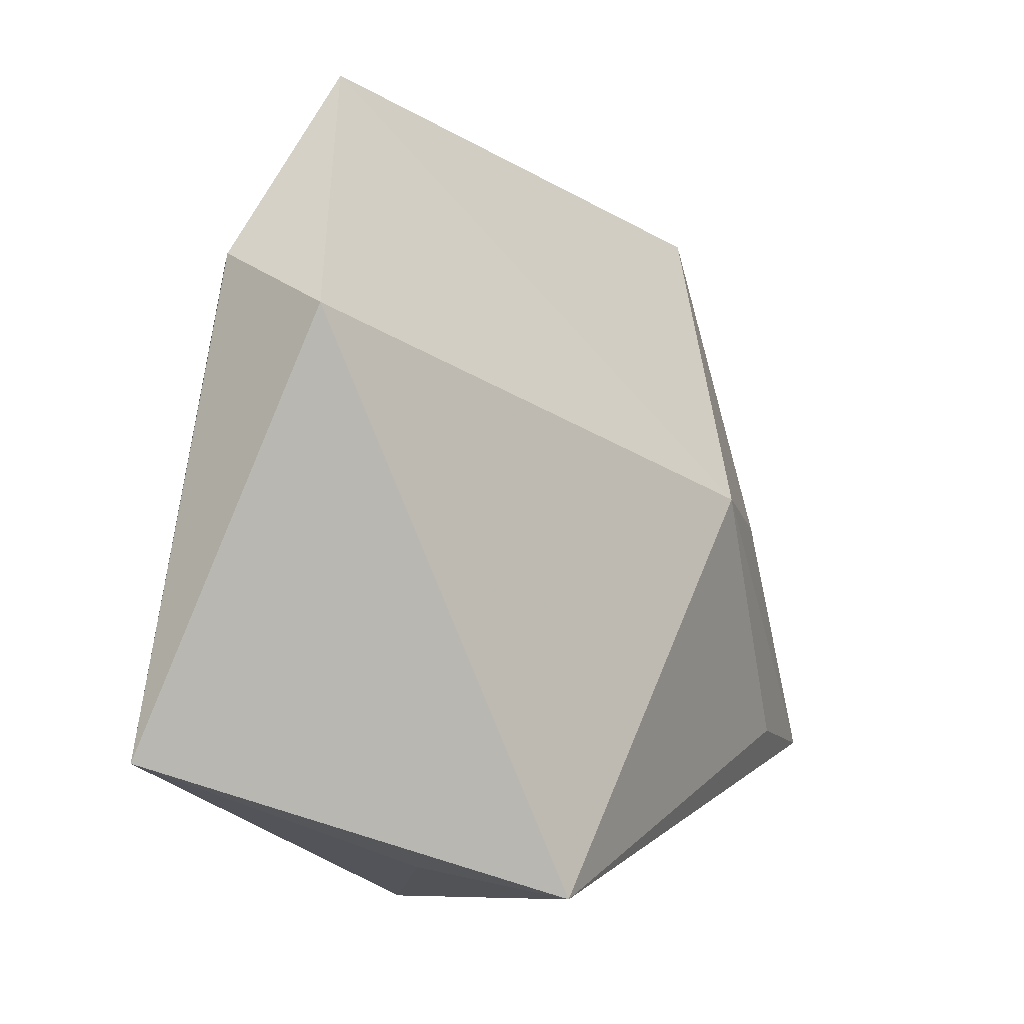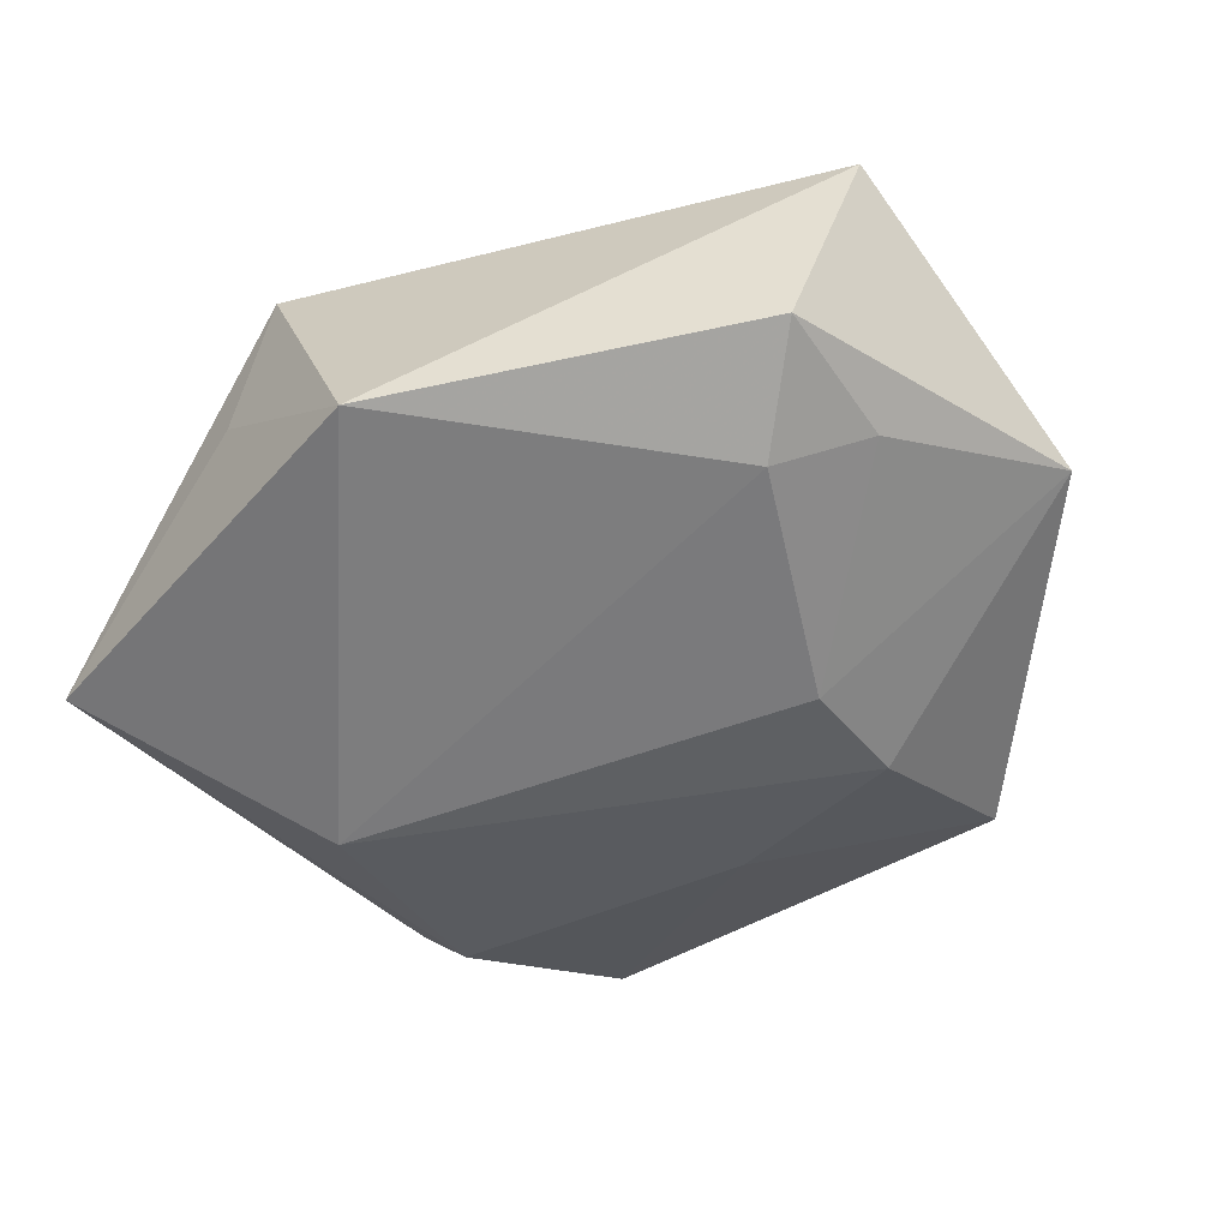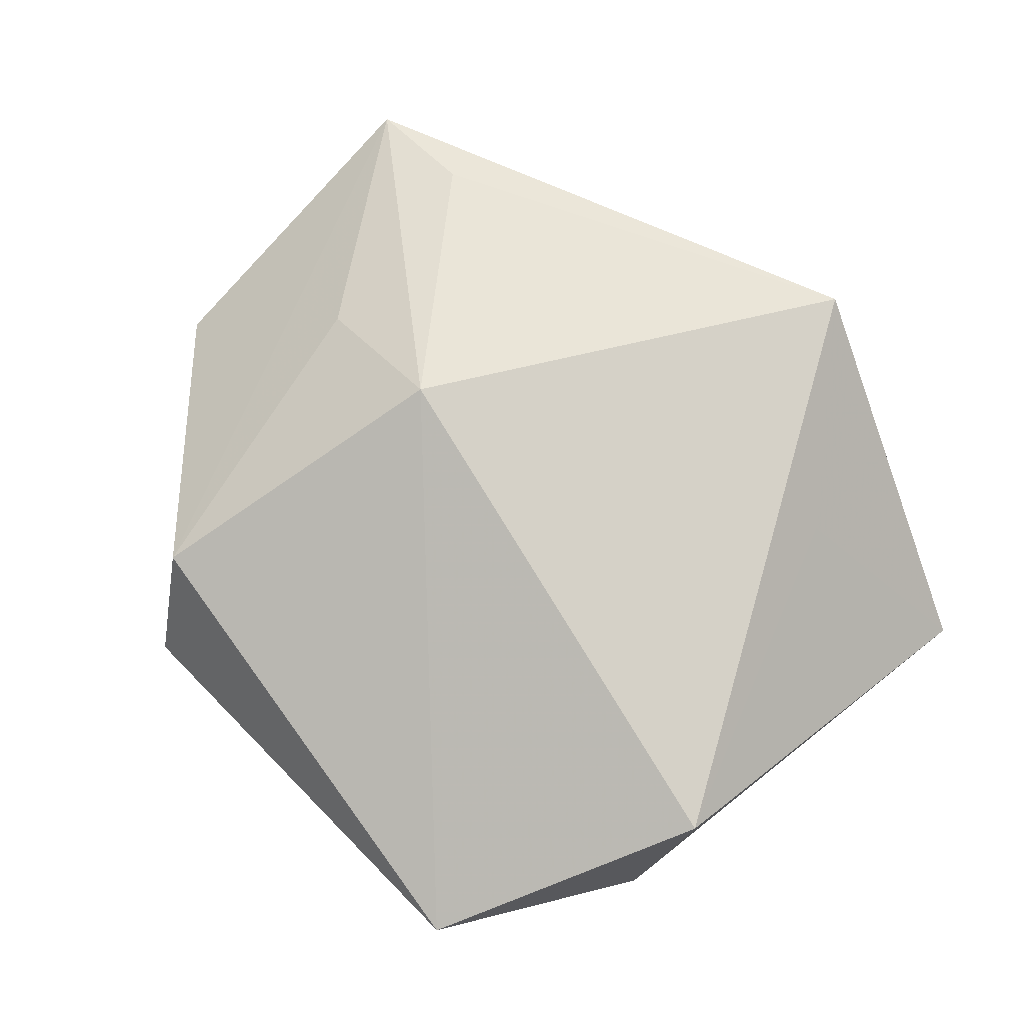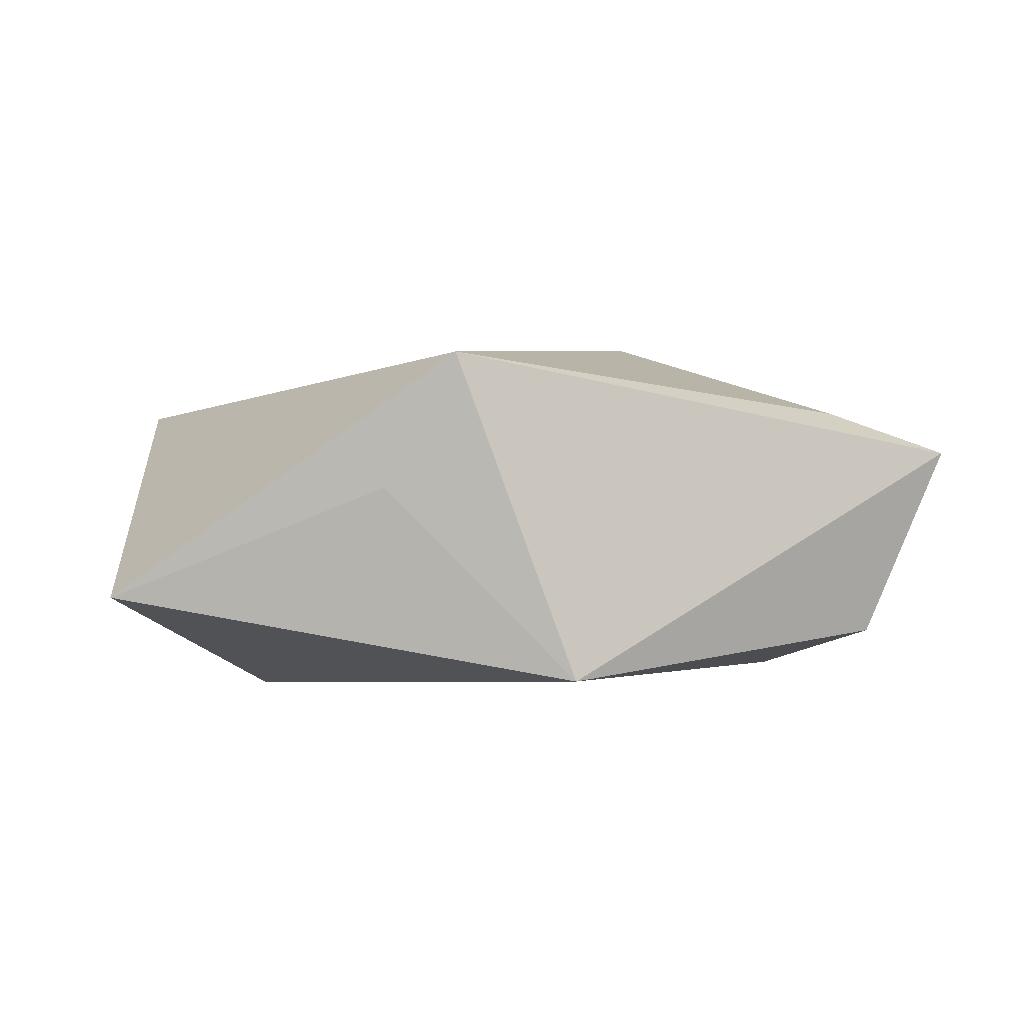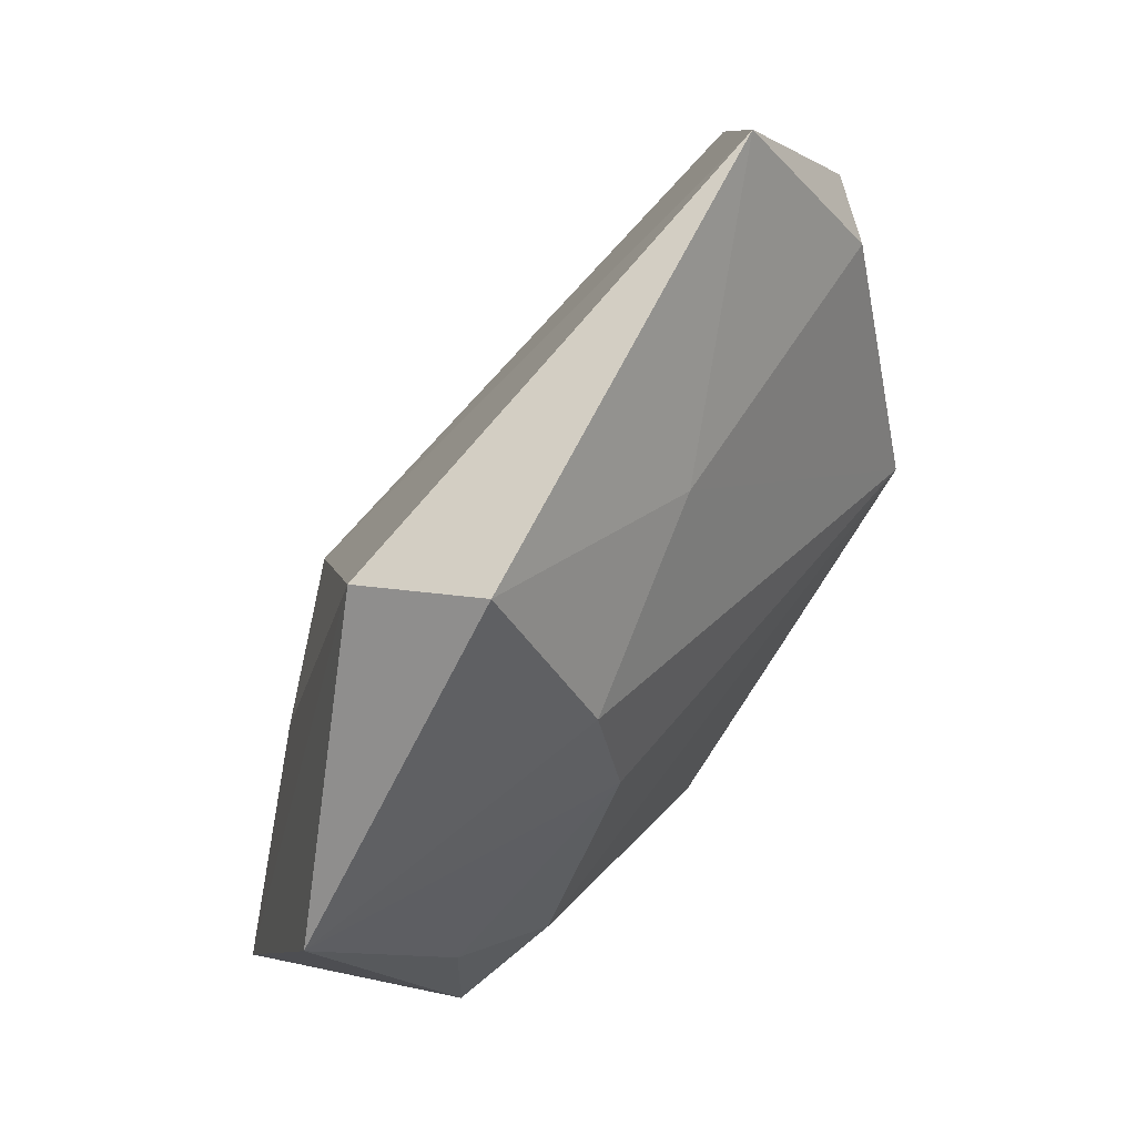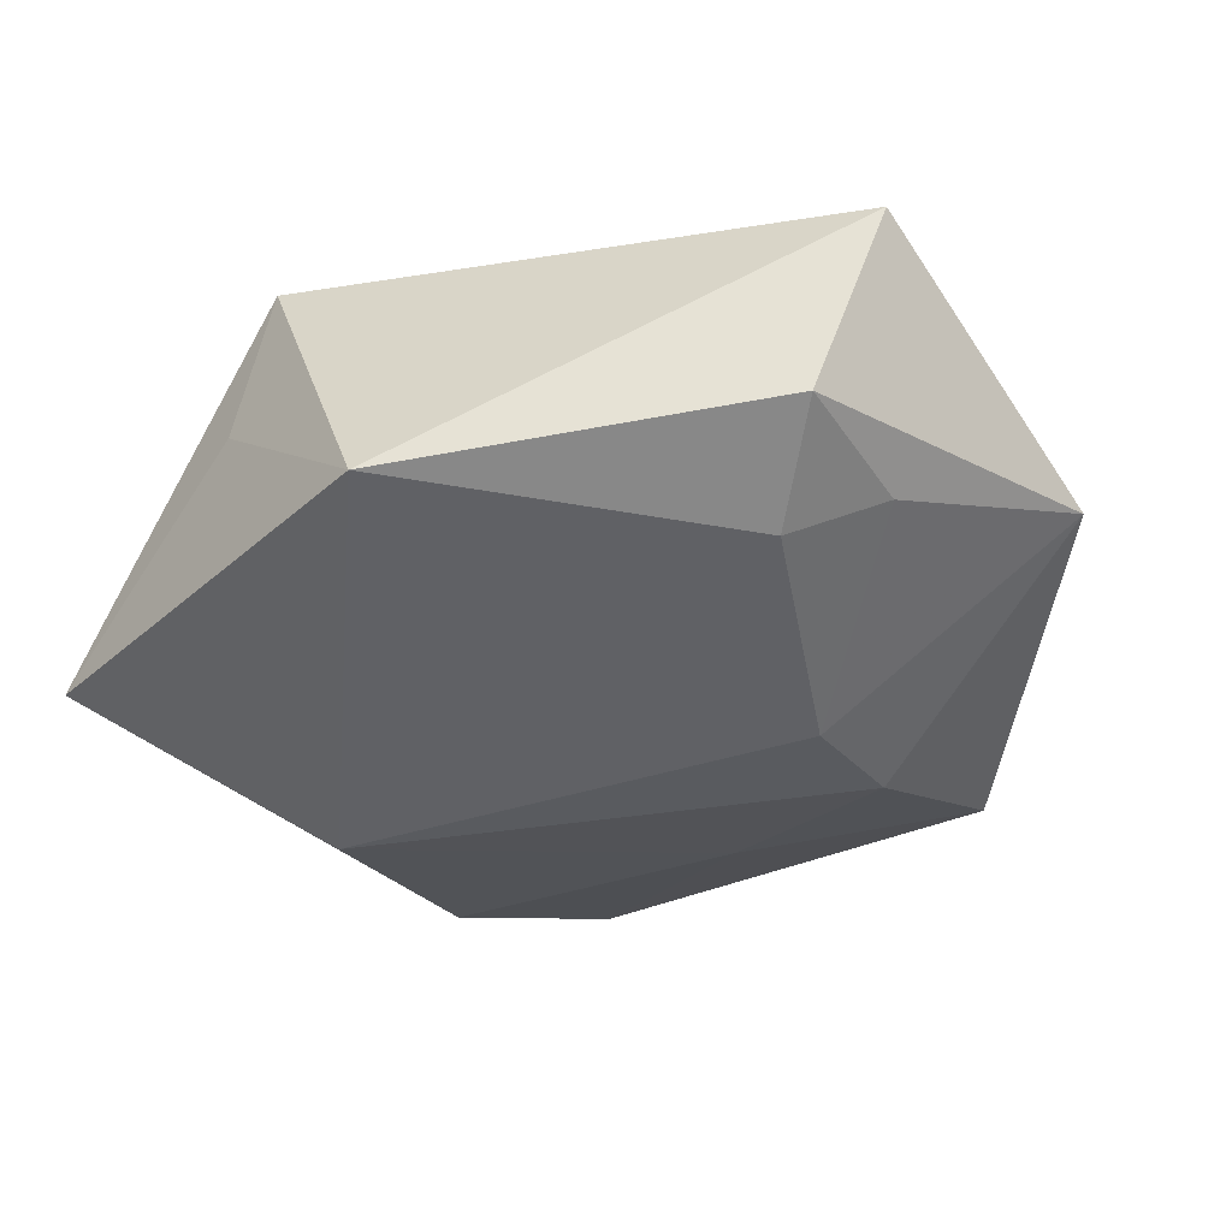
<metadata>
{"format":"obj","ext":"obj","renderer":"f3d","projection":"perspective","resolution":1024,"background":"white","views":[{"elev":-8.0,"azim":-51.0,"up":"+Y"},{"elev":-55.4,"azim":36.0,"up":"+Z"},{"elev":73.7,"azim":-135.3,"up":"+Z"},{"elev":1.0,"azim":-8.7,"up":"+Z"},{"elev":67.8,"azim":125.7,"up":"+Y"},{"elev":-44.8,"azim":34.1,"up":"+Z"}]}
</metadata>
<code>
v 0.02476 0.03766 0.007519
v 0.01499 0.00485 0.02122
v -0.002132 0.03129 -0.01001
v 0.01895 0.01281 -0.01767
v -0.04204 0.01809 0.01275
v 0.001475 -0.03868 -0.01577
v 0.03864 -0.02083 -0.01214
v -0.02844 0.04614 0.00222
v 0.01884 0.02589 -0.01486
v -0.02928 -0.00105 -0.01902
v 0.04766 -0.02059 0.008178
v -0.04067 0.02536 -0.001399
v 0.03077 0.003828 0.01343
v -0.04651 -0.02516 -0.007419
v -0.01814 -0.03517 0.004352
v -0.02789 -0.01801 0.01144
v -0.0351 0.0261 -0.007581
v 0.02917 -0.01112 -0.01653
v 0.03469 -0.01967 0.01268
v 0.02092 0.04521 -0.005254
v 0.04895 0.01346 -0.003664
v 0.03806 -0.005467 -0.01203
v -0.01107 -0.03833 0.01835
f 23 2 5
f 5 2 8
f 7 21 11
f 11 6 7
f 23 6 11
f 5 8 12
f 3 8 20
f 1 21 20
f 1 11 21
f 20 8 1
f 1 8 2
f 22 21 7
f 4 21 22
f 16 23 5
f 10 4 18
f 18 6 10
f 7 6 18
f 18 22 7
f 4 22 18
f 10 6 14
f 5 12 14
f 23 16 14
f 14 16 5
f 2 23 19
f 19 11 2
f 23 11 19
f 17 3 10
f 8 3 17
f 17 12 8
f 10 14 17
f 17 14 12
f 9 3 20
f 20 21 9
f 9 21 4
f 9 4 10
f 10 3 9
f 2 11 13
f 13 1 2
f 11 1 13
f 15 6 23
f 23 14 15
f 15 14 6

</code>
